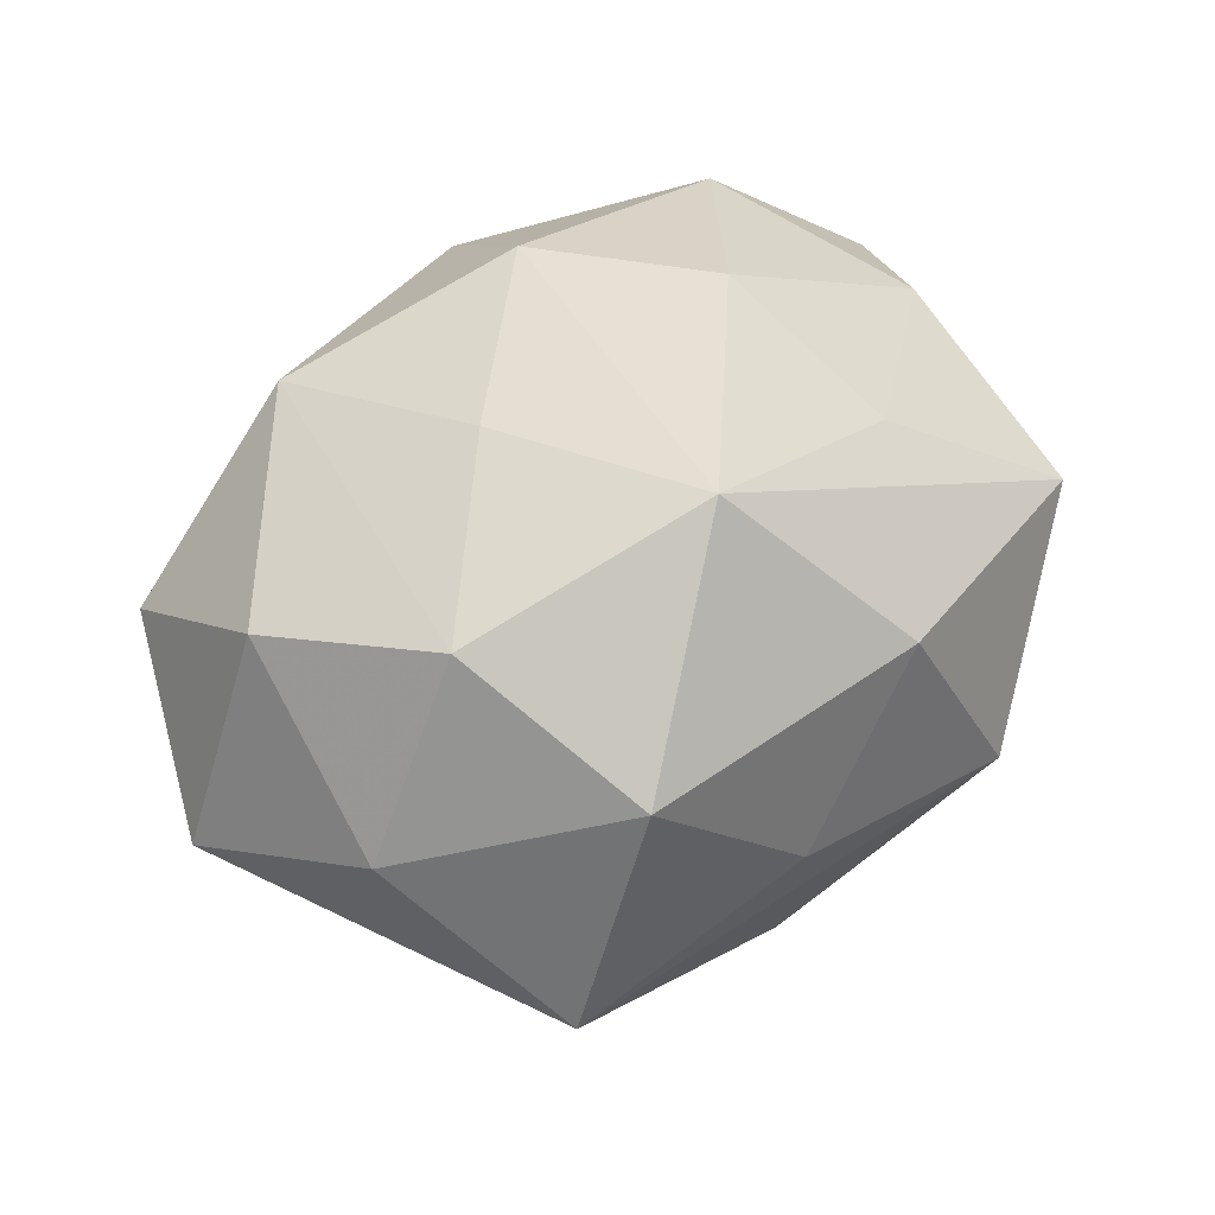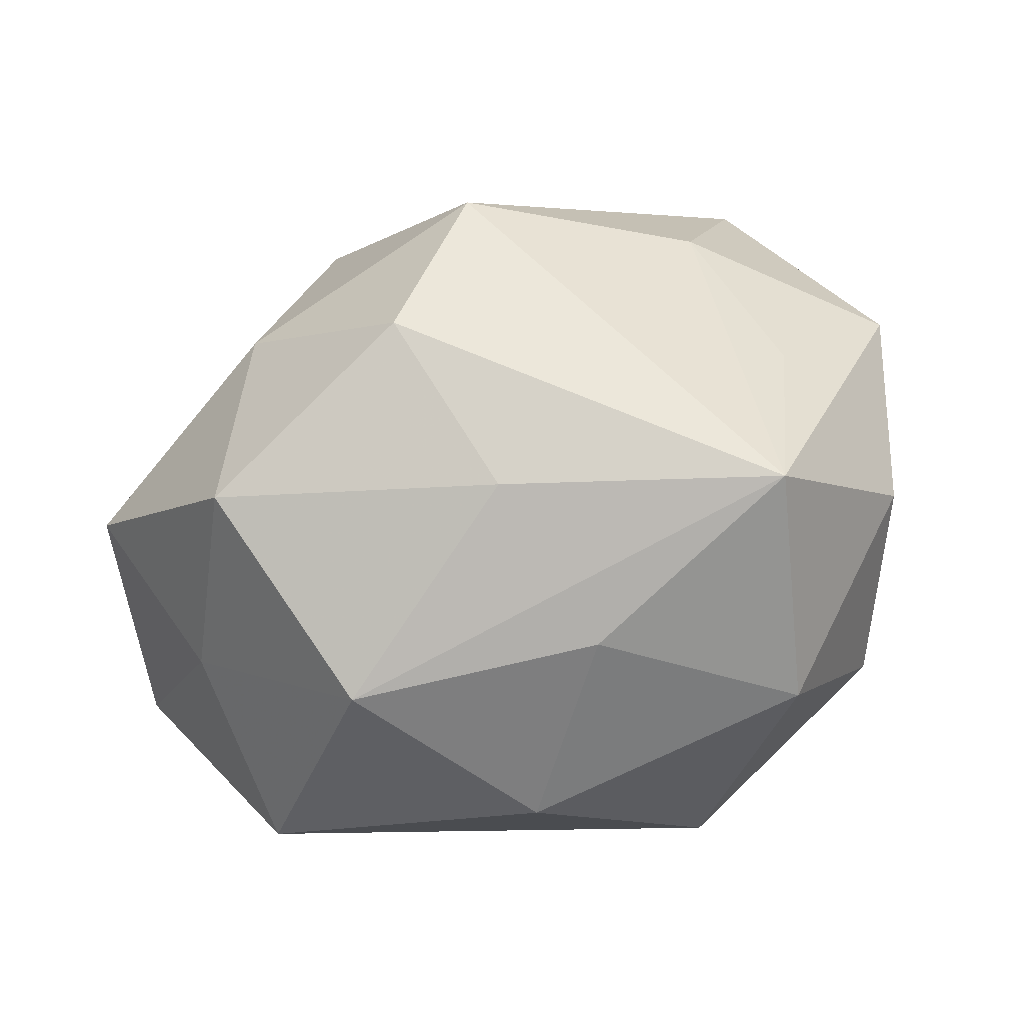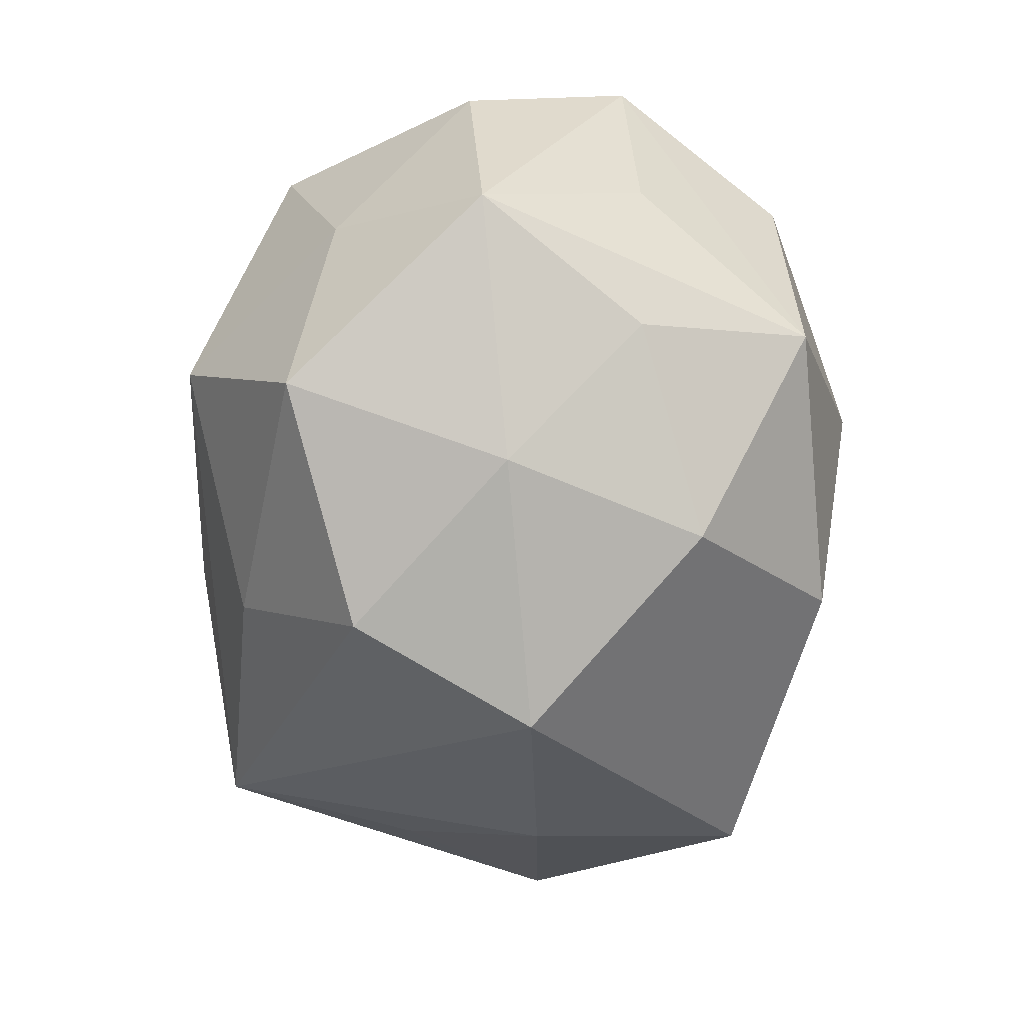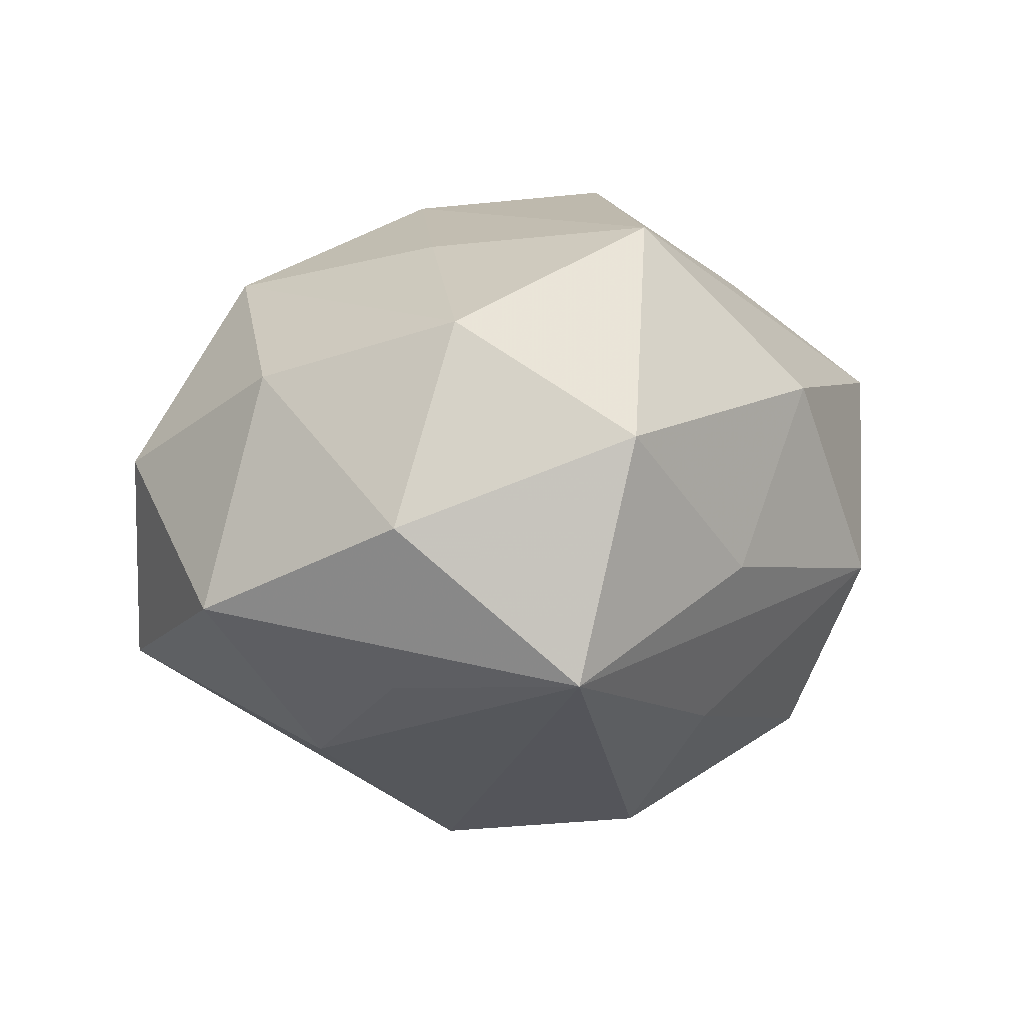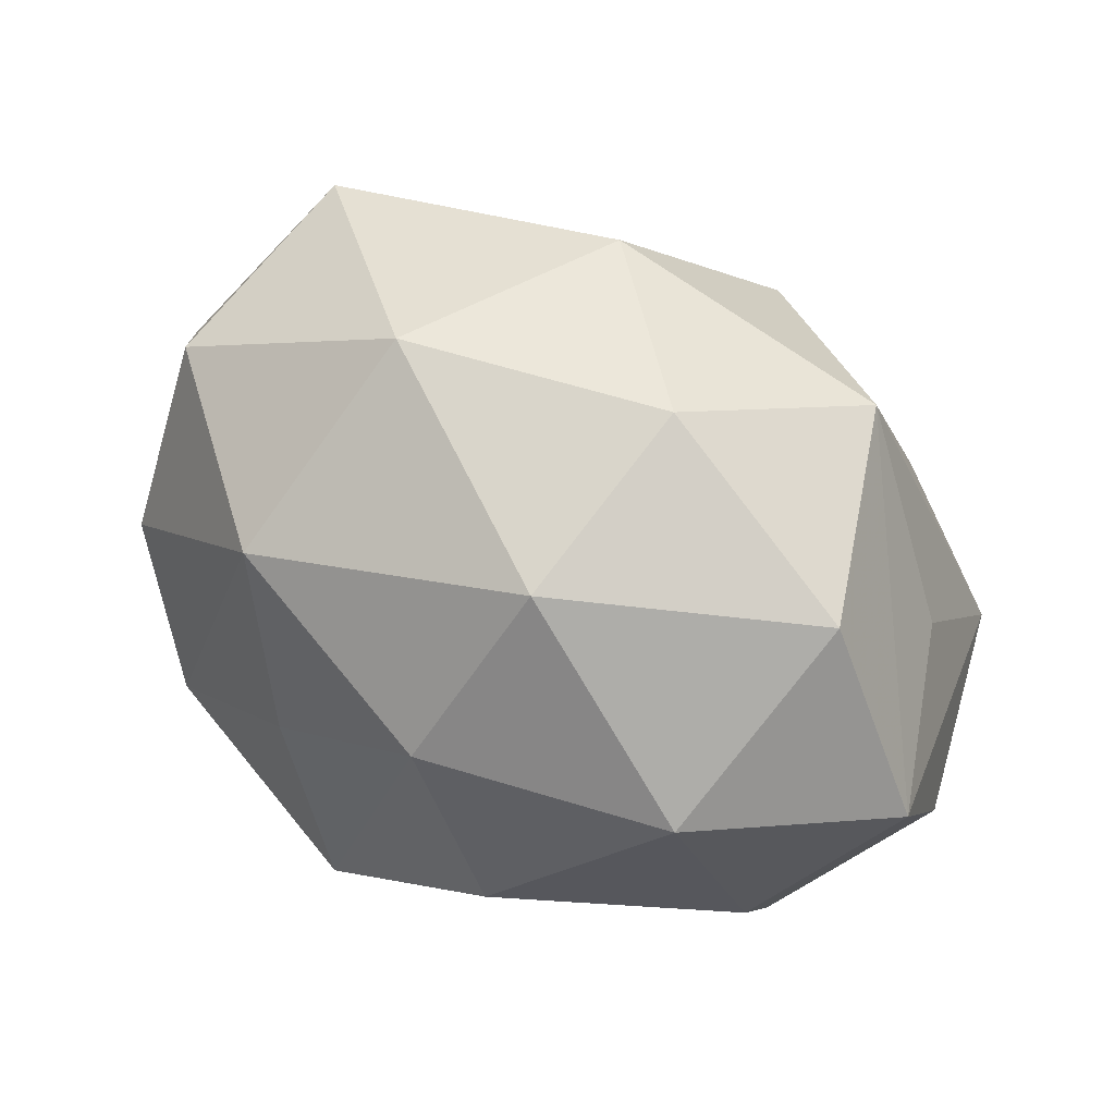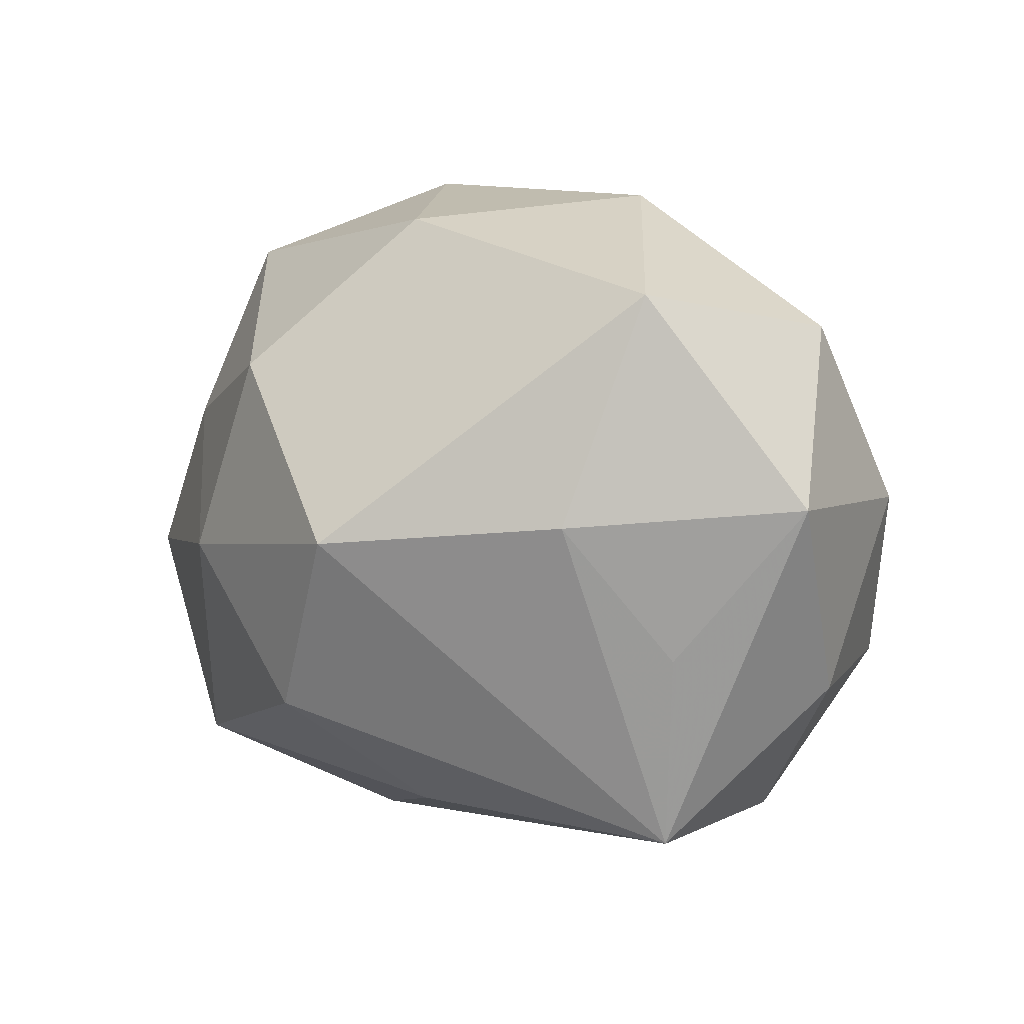
<metadata>
{"format":"obj","ext":"obj","renderer":"f3d","projection":"perspective","resolution":1024,"background":"white","views":[{"elev":42.1,"azim":-44.7,"up":"+Z"},{"elev":-60.1,"azim":-158.9,"up":"+Y"},{"elev":-67.8,"azim":85.3,"up":"+Z"},{"elev":9.5,"azim":-56.7,"up":"+Z"},{"elev":56.9,"azim":27.4,"up":"+Y"},{"elev":10.7,"azim":-134.5,"up":"+Y"}]}
</metadata>
<code>
v 0.009713 -0.0009999 -0.01798
v -0.00525 0.001564 -0.02092
v -0.008985 7.01e-05 0.01642
v 0.008177 -0.02037 -0.003646
v -0.02204 0.002542 0.009664
v 0.02161 0.005954 -0.003063
v 0.005576 0.01041 -0.01698
v -0.02361 -0.007616 0.002244
v -0.01839 -0.008036 0.01301
v 0.004655 0.01723 0.01177
v -0.003591 -0.01581 -0.01126
v -0.005795 -0.01931 -0.001497
v 0.01825 -0.01195 -0.004305
v 0.005594 -0.002429 0.01929
v 0.025 0.004971 0.008002
v 0.01218 -0.01365 -0.01512
v -0.01863 -0.01628 -0.006314
v -0.01676 0.002972 -0.0131
v 0.0008944 0.007843 0.01821
v 0.006962 0.02053 0.0004926
v -0.008009 0.02025 0.002658
v -0.02018 -0.004934 -0.007612
v -0.02594 0.003883 -0.003091
v 0.01841 -0.004122 0.01284
v -0.0004209 -0.008869 -0.01957
v -0.001112 0.01904 -0.009547
v -0.005707 -0.01258 0.01775
v 0.008053 -0.01107 0.01362
v -0.01847 0.01563 -0.008339
v 0.01876 0.01507 0.005095
v -0.02111 0.01316 0.003891
v 0.01779 -0.01555 0.006744
v 0.01637 0.006103 -0.0123
v -0.01501 -0.01758 0.007
v 0.01503 0.007735 0.01581
v 0.01502 0.01612 -0.007875
v -0.01148 0.01249 0.01375
v 0.02521 -0.004598 0.001862
v 0.02275 -0.003489 -0.01088
v 0.001554 -0.01937 0.008168
f 29 21 26
f 31 21 29
f 29 23 31
f 31 23 5
f 16 1 39
f 35 10 19
f 30 10 35
f 36 26 20
f 20 26 21
f 20 30 36
f 21 10 20
f 20 10 30
f 7 1 2
f 7 26 36
f 7 2 29
f 29 26 7
f 29 2 18
f 18 23 29
f 2 17 18
f 25 17 2
f 25 1 16
f 2 1 25
f 8 17 34
f 23 17 8
f 5 23 8
f 3 27 19
f 40 27 34
f 32 27 40
f 40 4 32
f 37 31 5
f 37 3 19
f 19 10 37
f 21 31 37
f 37 10 21
f 34 17 12
f 17 4 12
f 12 40 34
f 4 40 12
f 16 39 13
f 13 4 16
f 32 4 13
f 6 39 36
f 19 27 14
f 14 35 19
f 33 39 1
f 1 7 33
f 36 39 33
f 33 7 36
f 22 17 23
f 23 18 22
f 22 18 17
f 11 25 16
f 17 25 11
f 16 4 11
f 11 4 17
f 27 3 9
f 34 27 9
f 9 37 5
f 3 37 9
f 9 8 34
f 5 8 9
f 39 6 15
f 30 35 15
f 36 30 15
f 15 6 36
f 28 27 32
f 28 14 27
f 35 14 24
f 24 15 35
f 24 28 32
f 14 28 24
f 39 15 38
f 32 13 38
f 38 13 39
f 38 24 32
f 15 24 38

</code>
